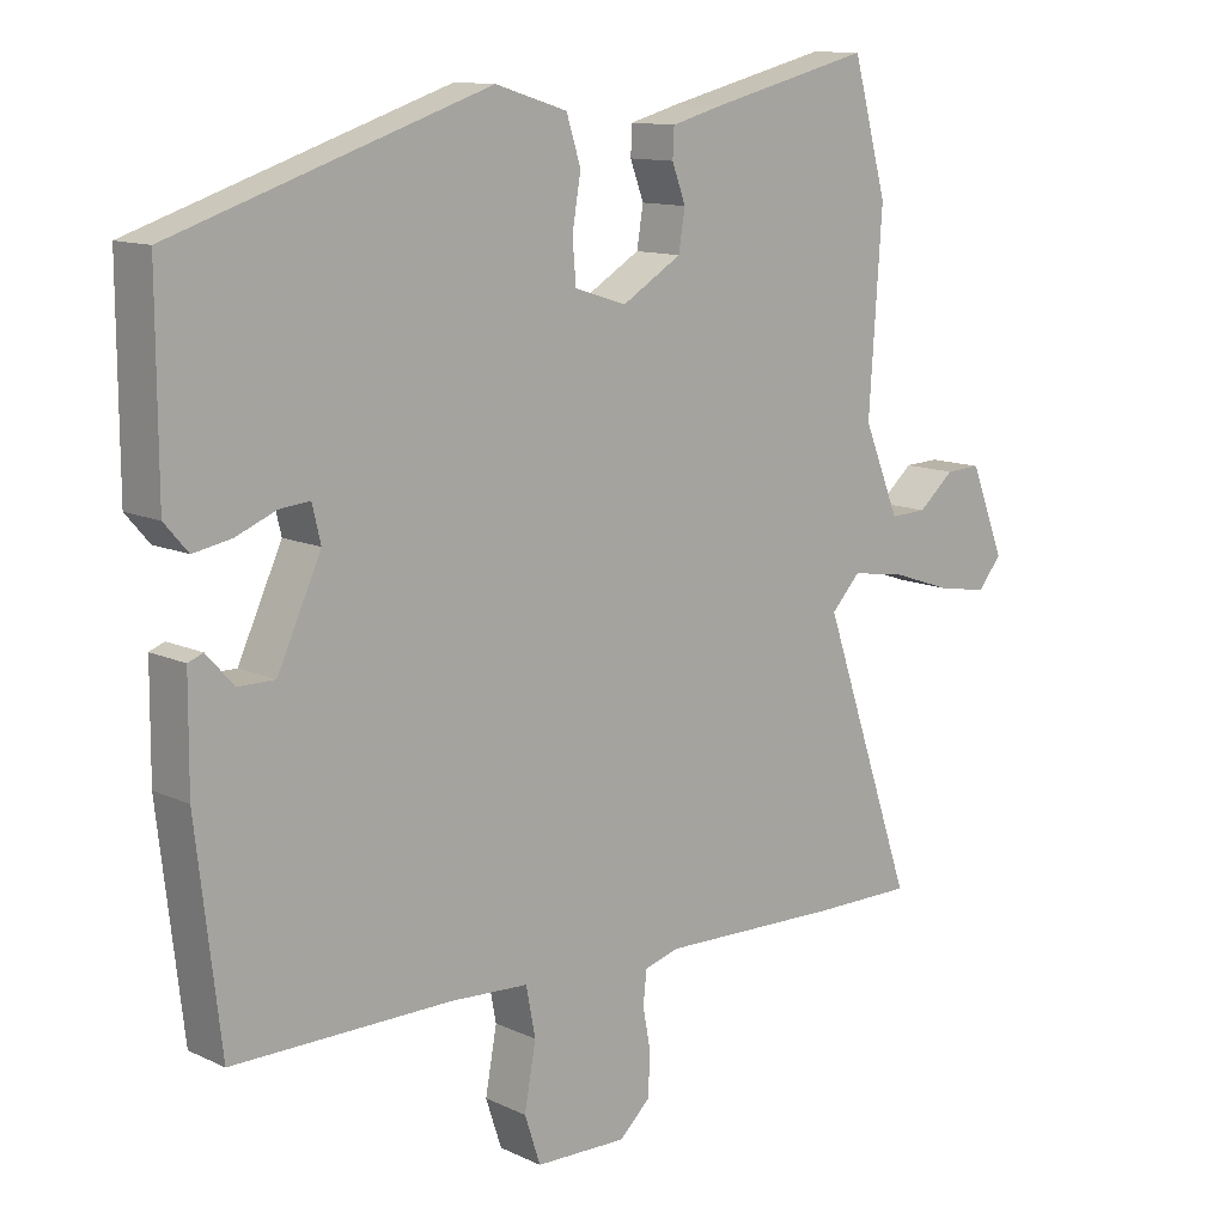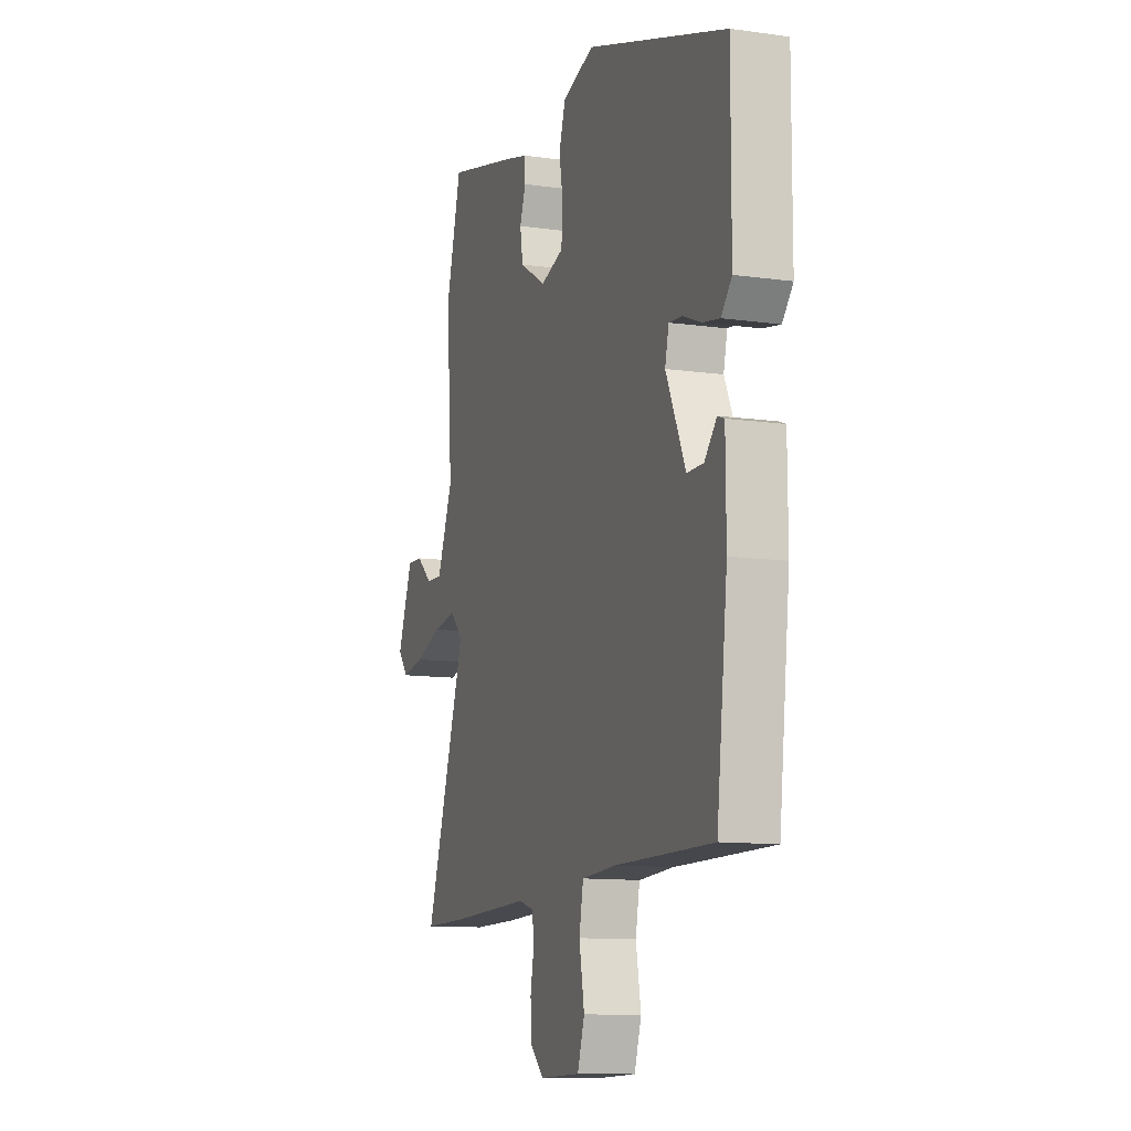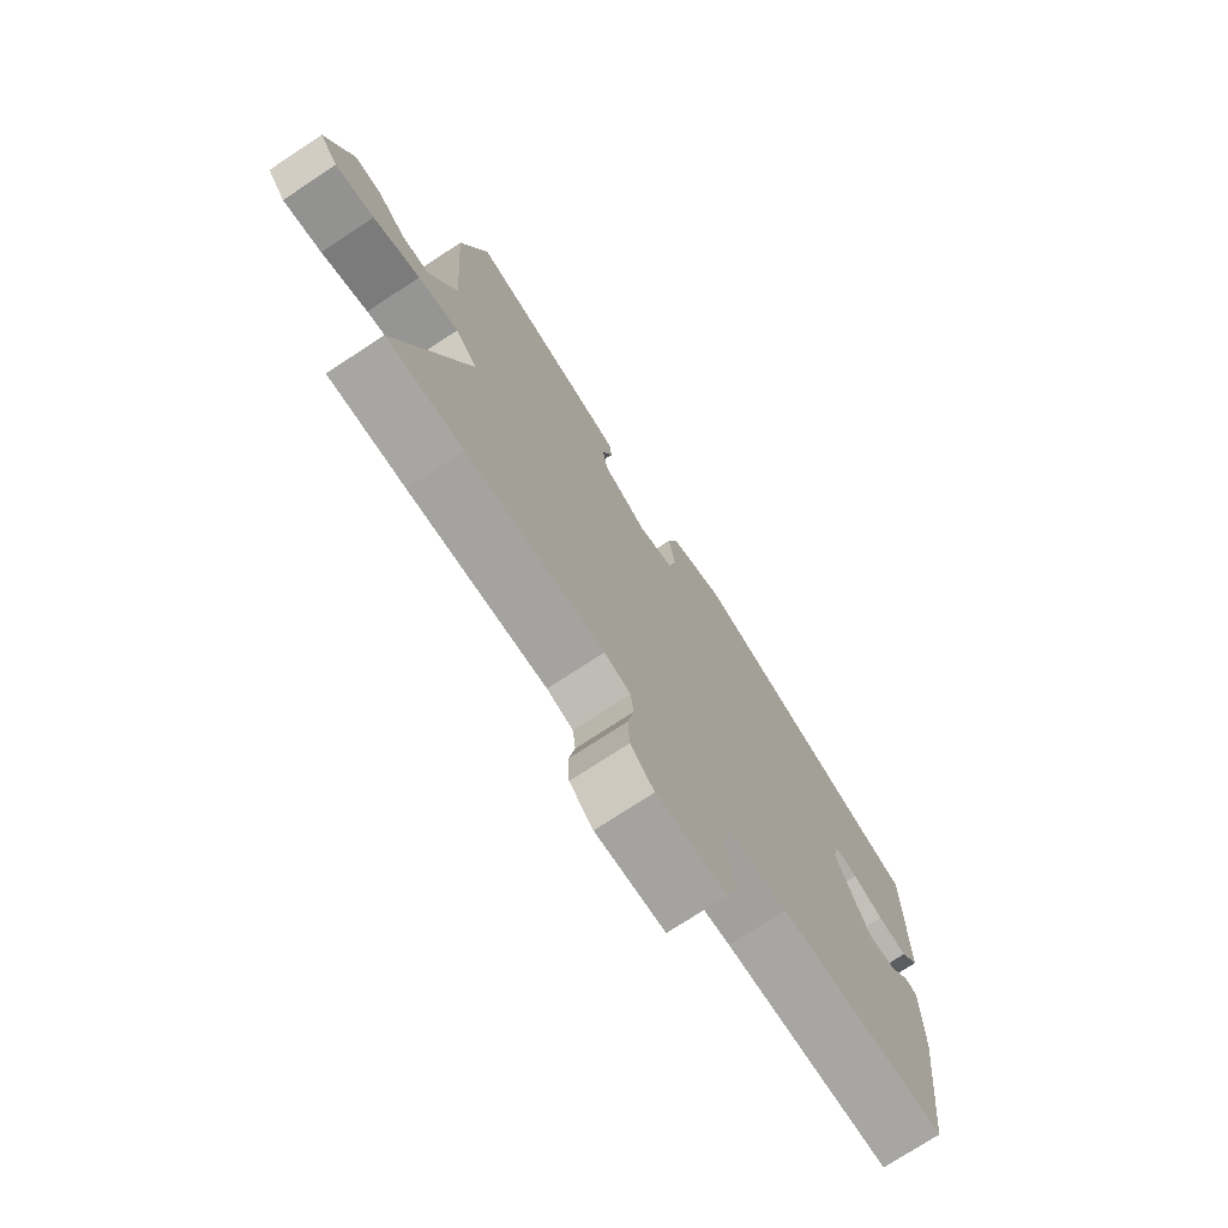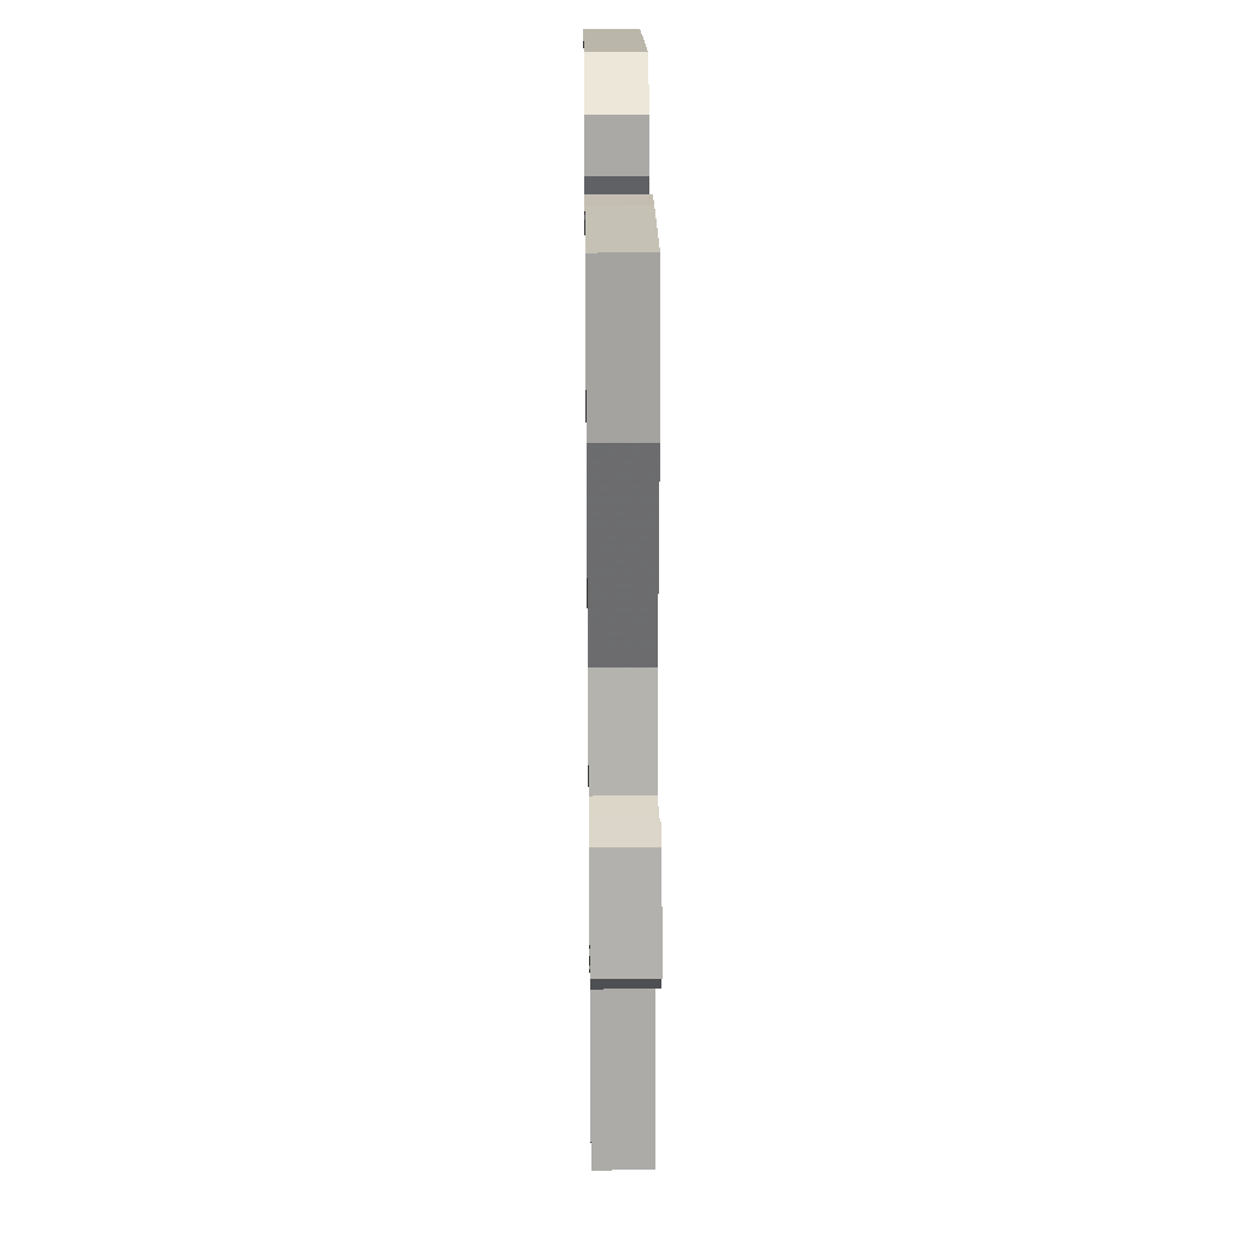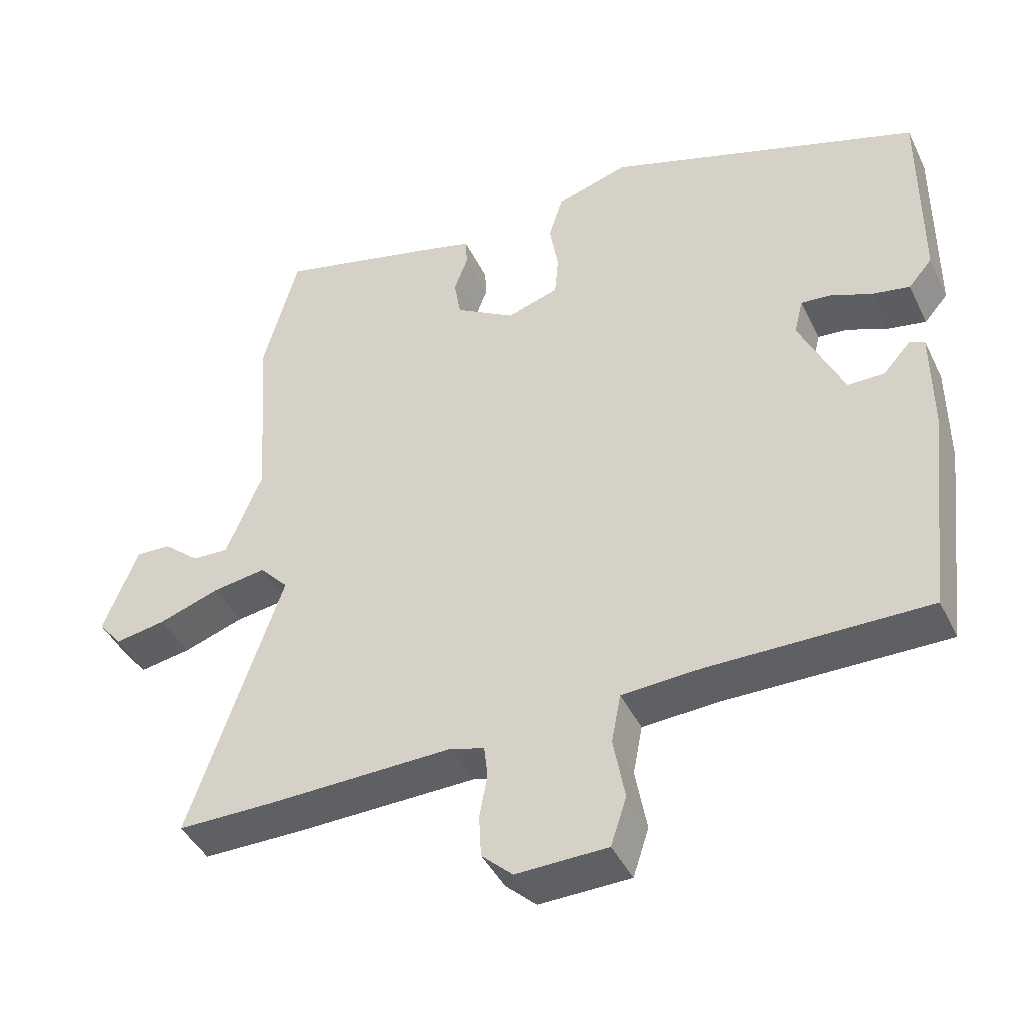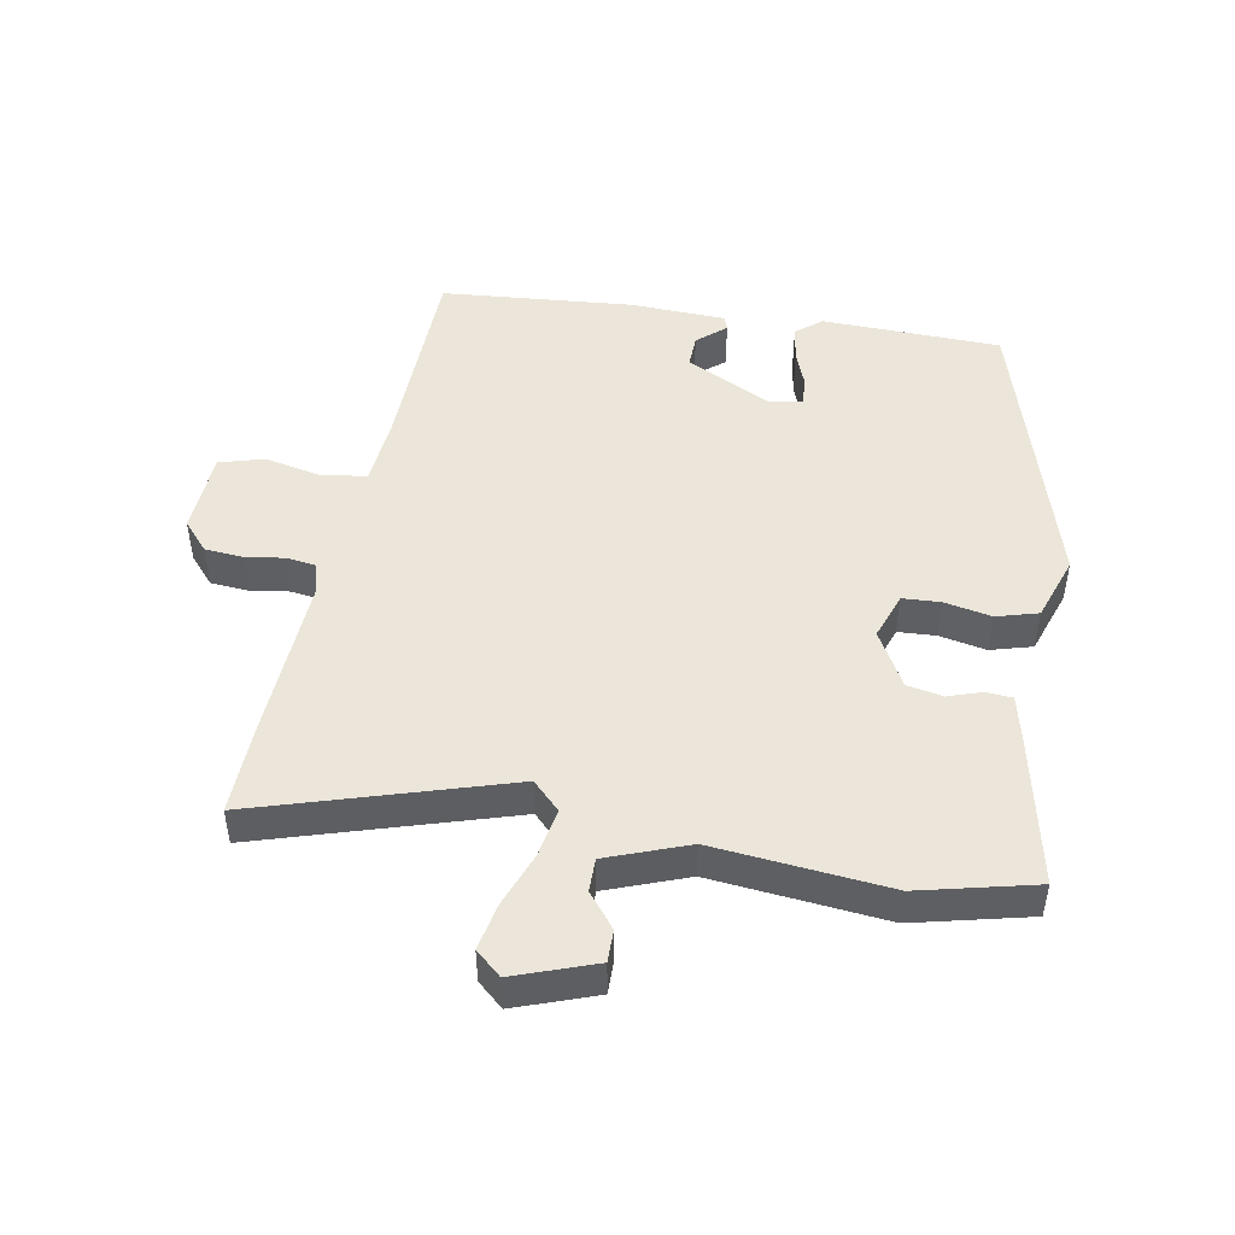
<metadata>
{"format":"obj","ext":"obj","renderer":"f3d","projection":"perspective","resolution":1024,"background":"white","views":[{"elev":11.9,"azim":138.0,"up":"+Z"},{"elev":-11.3,"azim":70.9,"up":"+Z"},{"elev":-74.0,"azim":-56.6,"up":"+Z"},{"elev":32.4,"azim":-90.7,"up":"+Z"},{"elev":-43.0,"azim":24.5,"up":"+Z"},{"elev":48.1,"azim":-78.0,"up":"+Y"}]}
</metadata>
<code>
v -0.452 0.07 -0.5
v -0.591 0.07 -0.5
v -0.462 0.07 -0.122
v -0.502 0.07 -0.079
v -0.576 0.07 -0.09
v -0.661 0.07 -0.119
v -0.732 0.07 -0.131
v -0.765 0.07 -0.091
v -0.717 0.07 0.031
v -0.668 0.07 0.029
v -0.618 0.07 -0.014
v -0.567 0.07 -0.016
v -0.517 0.07 0.106
v -0.535 0.07 0.373
v -0.487 0.07 0.549
v -0.261 0.07 0.493
v -0.191 0.07 0.474
v -0.189 0.07 0.434
v -0.208 0.07 0.383
v -0.199 0.07 0.328
v -0.116 0.07 0.278
v -0.044 0.07 0.301
v -0.039 0.07 0.359
v -0.051 0.07 0.431
v -0.031 0.07 0.494
v 0.069 0.07 0.525
v 0.506 0.07 0.38
v 0.505 0.07 0.107
v 0.472 0.07 0.069
v 0.419 0.07 0.079
v 0.363 0.07 0.102
v 0.321 0.07 0.106
v 0.309 0.07 0.056
v 0.37 0.07 -0.076
v 0.421 0.07 -0.076
v 0.459 0.07 -0.034
v 0.48 0.07 -0.042
v 0.481 0.07 -0.189
v 0.447 0.07 -0.481
v 0.142 0.07 -0.479
v 0.034 0.07 -0.485
v 0.021 0.07 -0.553
v 0.037 0.07 -0.641
v 0.015 0.07 -0.708
v -0.112 0.07 -0.711
v -0.155 0.07 -0.671
v -0.158 0.07 -0.612
v -0.147 0.07 -0.553
v -0.152 0.07 -0.508
v -0.2 0.07 -0.494
v -0.452 0 -0.5
v -0.591 0 -0.5
v -0.462 0 -0.122
v -0.502 0 -0.079
v -0.576 0 -0.09
v -0.661 0 -0.119
v -0.732 0 -0.131
v -0.765 0 -0.091
v -0.717 0 0.031
v -0.668 0 0.029
v -0.618 0 -0.014
v -0.567 0 -0.016
v -0.517 0 0.106
v -0.535 0 0.373
v -0.487 0 0.549
v -0.261 0 0.493
v -0.191 0 0.474
v -0.189 0 0.434
v -0.208 0 0.383
v -0.199 0 0.328
v -0.116 0 0.278
v -0.044 0 0.301
v -0.039 0 0.359
v -0.051 0 0.431
v -0.031 0 0.494
v 0.069 0 0.525
v 0.506 0 0.38
v 0.505 0 0.107
v 0.472 0 0.069
v 0.419 0 0.079
v 0.363 0 0.102
v 0.321 0 0.106
v 0.309 0 0.056
v 0.37 0 -0.076
v 0.421 0 -0.076
v 0.459 0 -0.034
v 0.48 0 -0.042
v 0.481 0 -0.189
v 0.447 0 -0.481
v 0.142 0 -0.479
v 0.034 0 -0.485
v 0.021 0 -0.553
v 0.037 0 -0.641
v 0.015 0 -0.708
v -0.112 0 -0.711
v -0.155 0 -0.671
v -0.158 0 -0.612
v -0.147 0 -0.553
v -0.152 0 -0.508
v -0.2 0 -0.494
f 45 46 47 48
f 45 48 49
f 42 43 44 45
f 41 42 45 49
f 37 38 39 40
f 35 36 37 40
f 34 35 40 41
f 33 34 41 49
f 28 29 30 31
f 28 31 32
f 27 28 32
f 26 27 32
f 23 24 25 26
f 22 23 26 32
f 21 22 32 33
f 16 17 18 19
f 16 19 20
f 13 14 15 16
f 12 13 16 20
f 8 9 10 11
f 8 11 12
f 5 6 7 8
f 4 5 8 12
f 50 1 2 3
f 33 49 50 3
f 4 12 20 21
f 3 4 21 33
f 98 97 96 95
f 99 98 95
f 95 94 93 92
f 99 95 92 91
f 90 89 88 87
f 90 87 86 85
f 91 90 85 84
f 99 91 84 83
f 81 80 79 78
f 82 81 78
f 82 78 77
f 82 77 76
f 76 75 74 73
f 82 76 73 72
f 83 82 72 71
f 69 68 67 66
f 70 69 66
f 66 65 64 63
f 70 66 63 62
f 61 60 59 58
f 62 61 58
f 58 57 56 55
f 62 58 55 54
f 53 52 51 100
f 53 100 99 83
f 71 70 62 54
f 83 71 54 53
f 1 51 52 2
f 2 52 53 3
f 3 53 54 4
f 4 54 55 5
f 5 55 56 6
f 6 56 57 7
f 7 57 58 8
f 8 58 59 9
f 9 59 60 10
f 10 60 61 11
f 11 61 62 12
f 12 62 63 13
f 13 63 64 14
f 14 64 65 15
f 15 65 66 16
f 16 66 67 17
f 17 67 68 18
f 18 68 69 19
f 19 69 70 20
f 20 70 71 21
f 21 71 72 22
f 22 72 73 23
f 23 73 74 24
f 24 74 75 25
f 25 75 76 26
f 26 76 77 27
f 27 77 78 28
f 28 78 79 29
f 29 79 80 30
f 30 80 81 31
f 31 81 82 32
f 32 82 83 33
f 33 83 84 34
f 34 84 85 35
f 35 85 86 36
f 36 86 87 37
f 37 87 88 38
f 38 88 89 39
f 39 89 90 40
f 40 90 91 41
f 41 91 92 42
f 42 92 93 43
f 43 93 94 44
f 44 94 95 45
f 45 95 96 46
f 46 96 97 47
f 47 97 98 48
f 48 98 99 49
f 49 99 100 50
f 50 100 51 1

</code>
